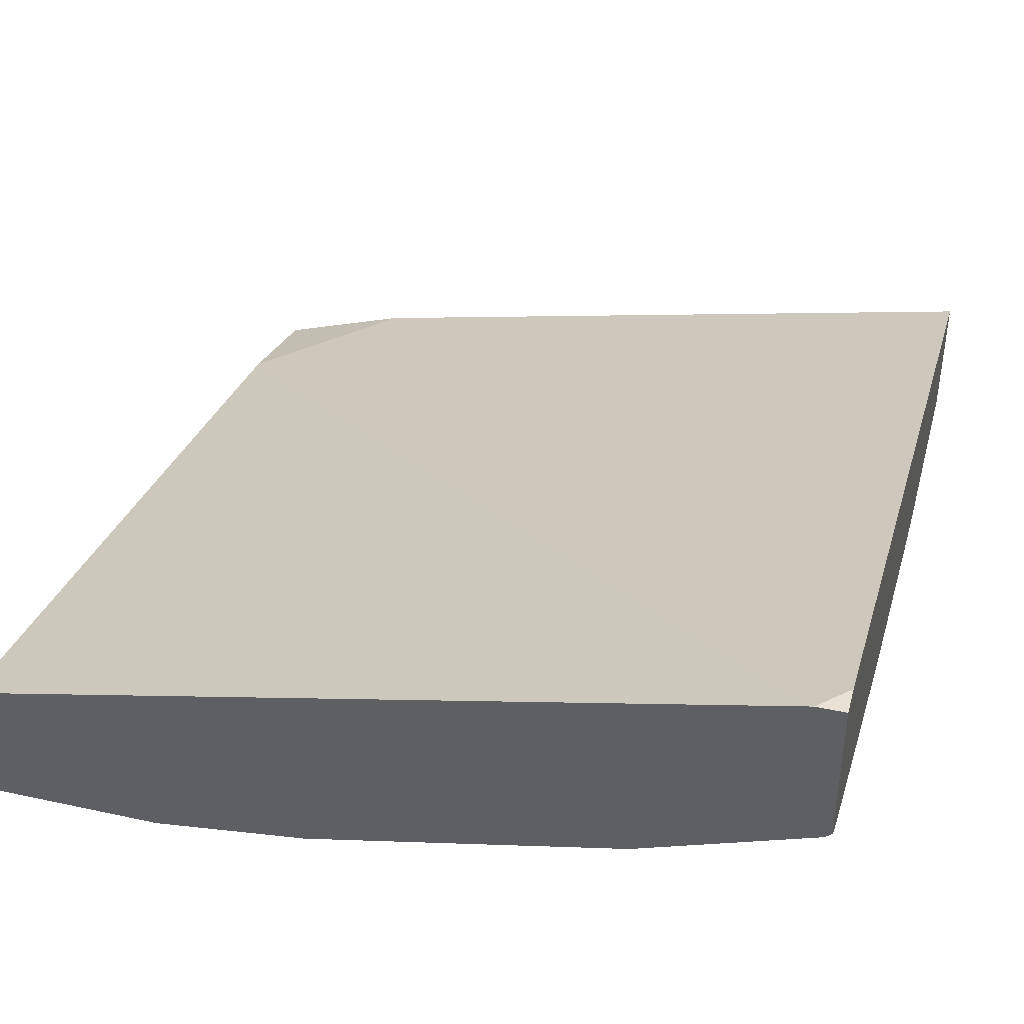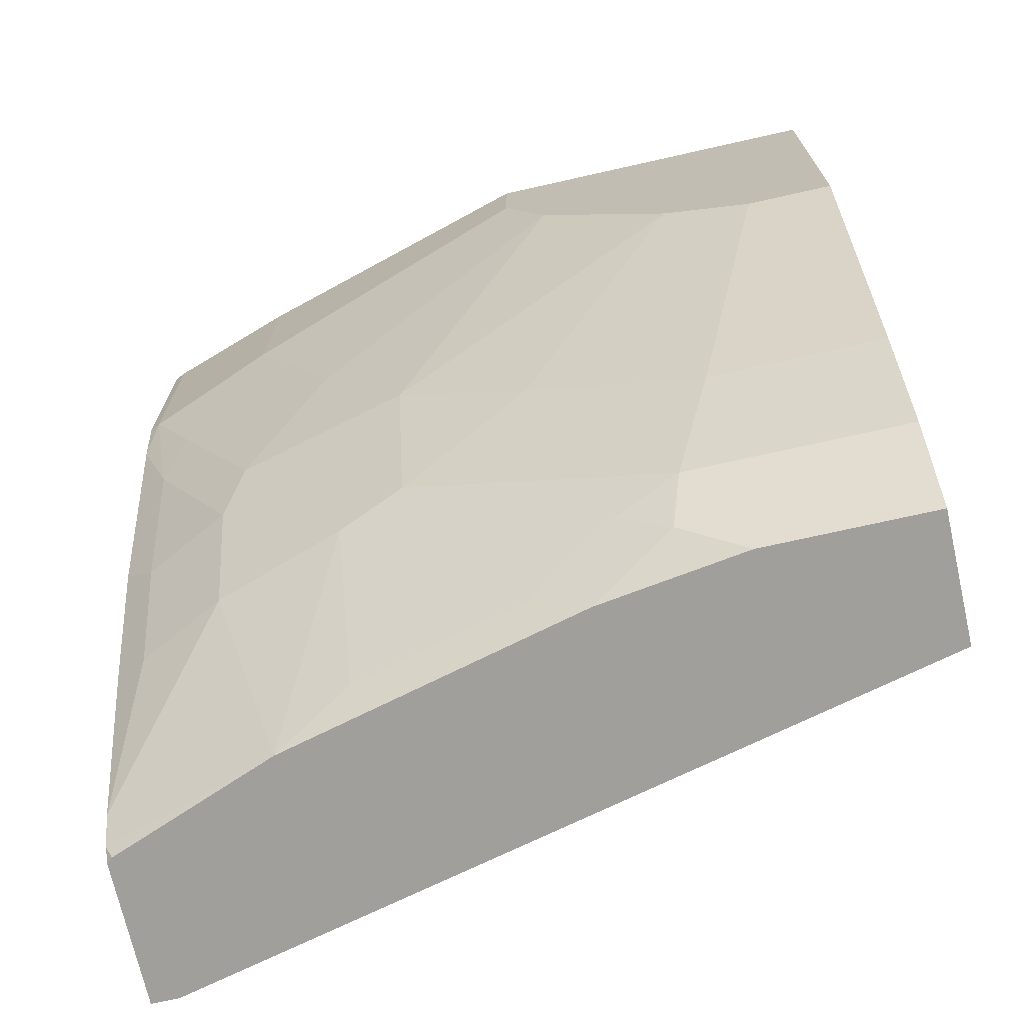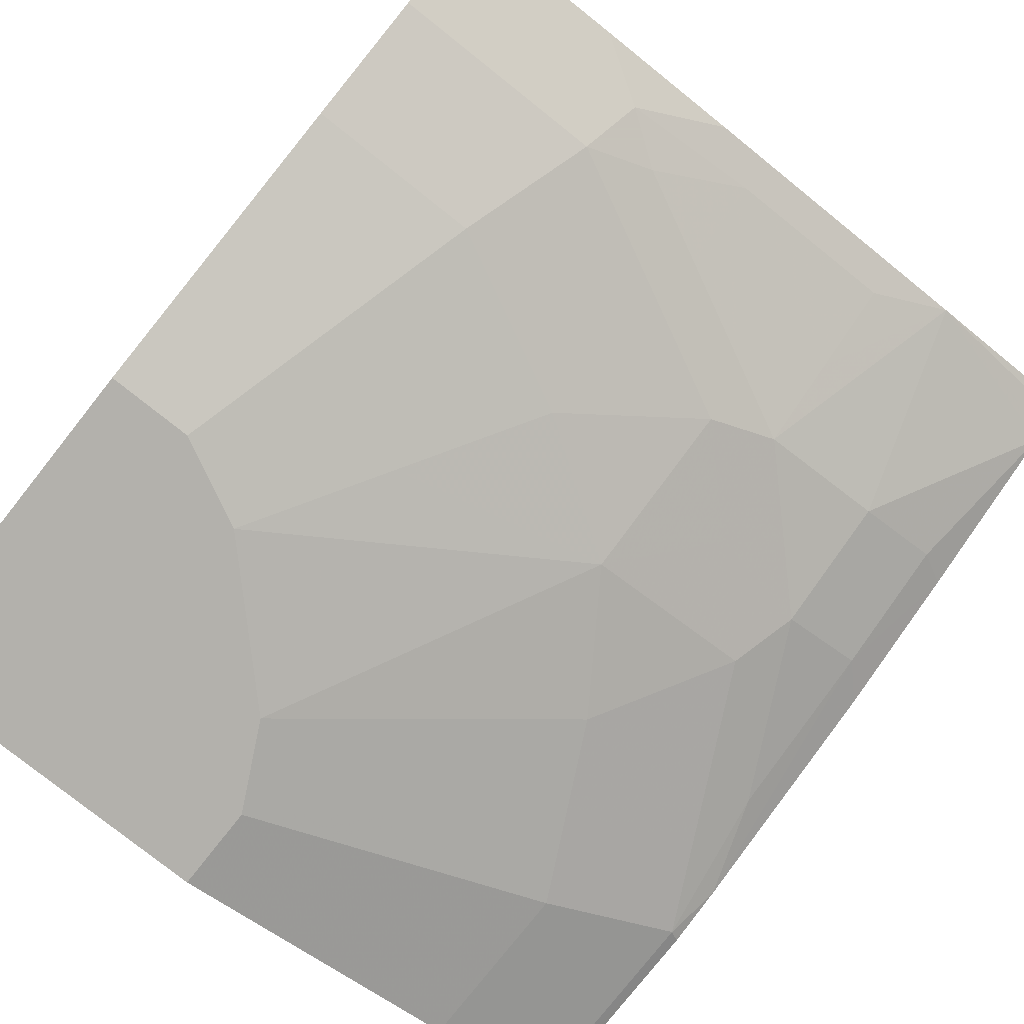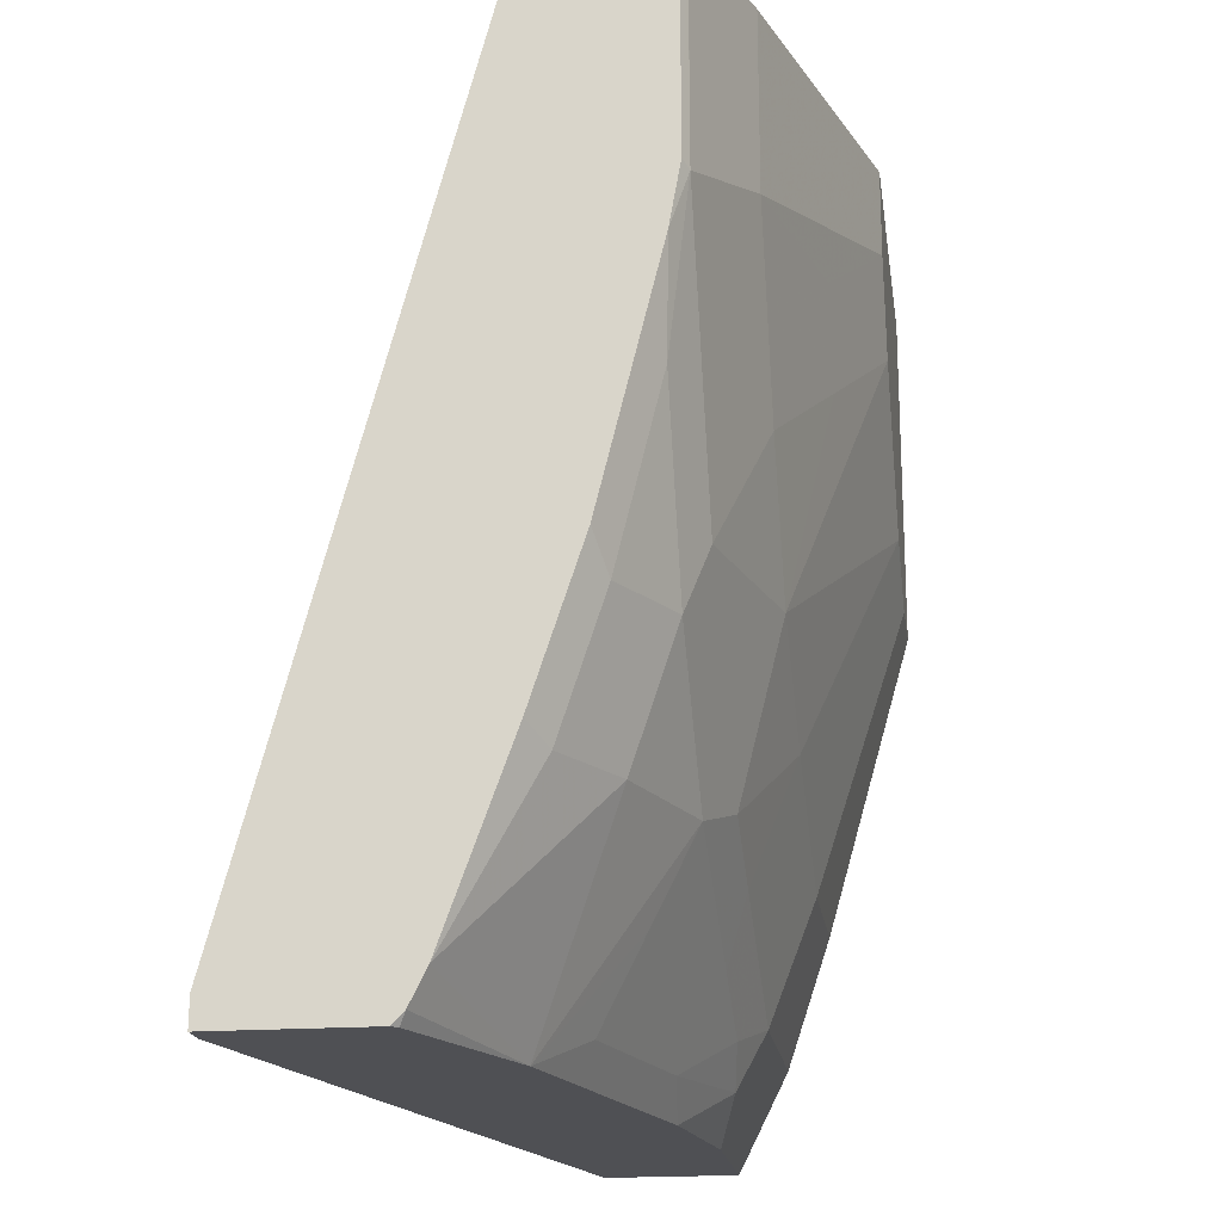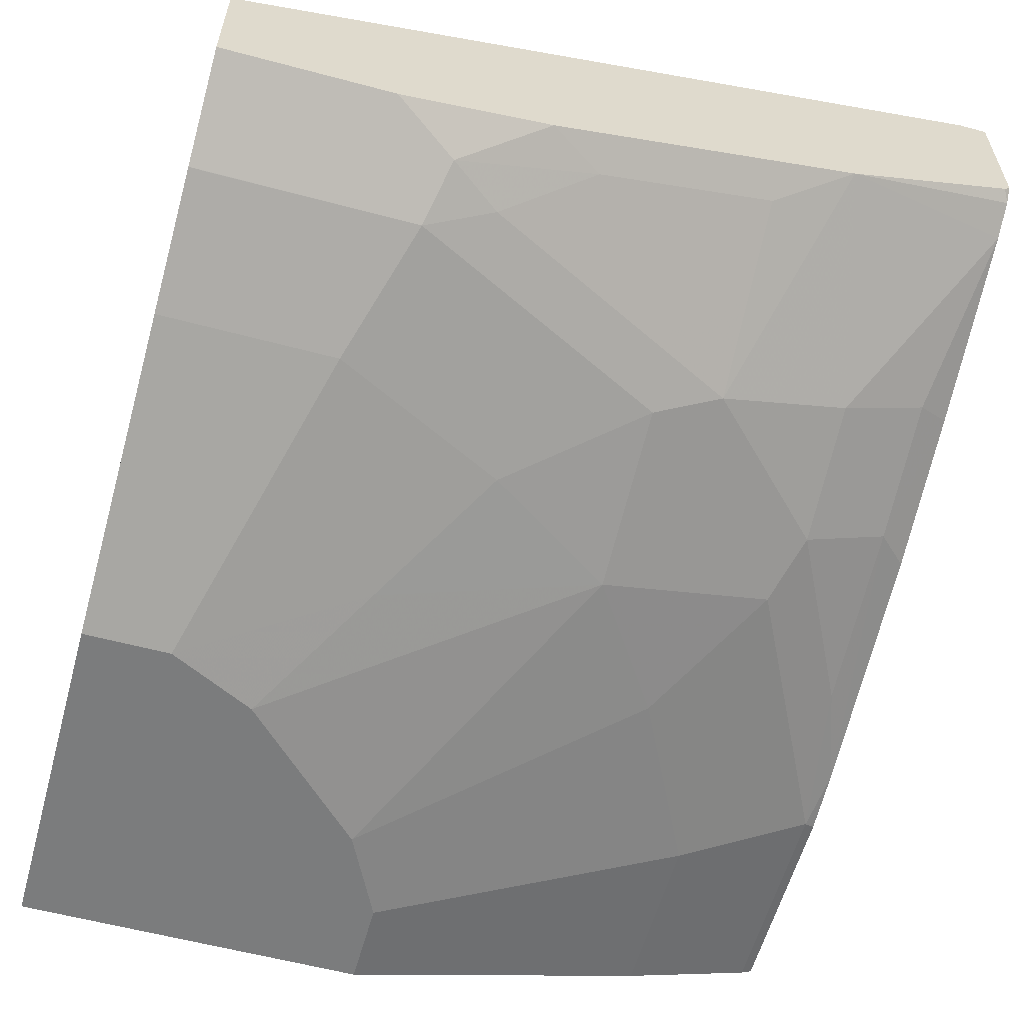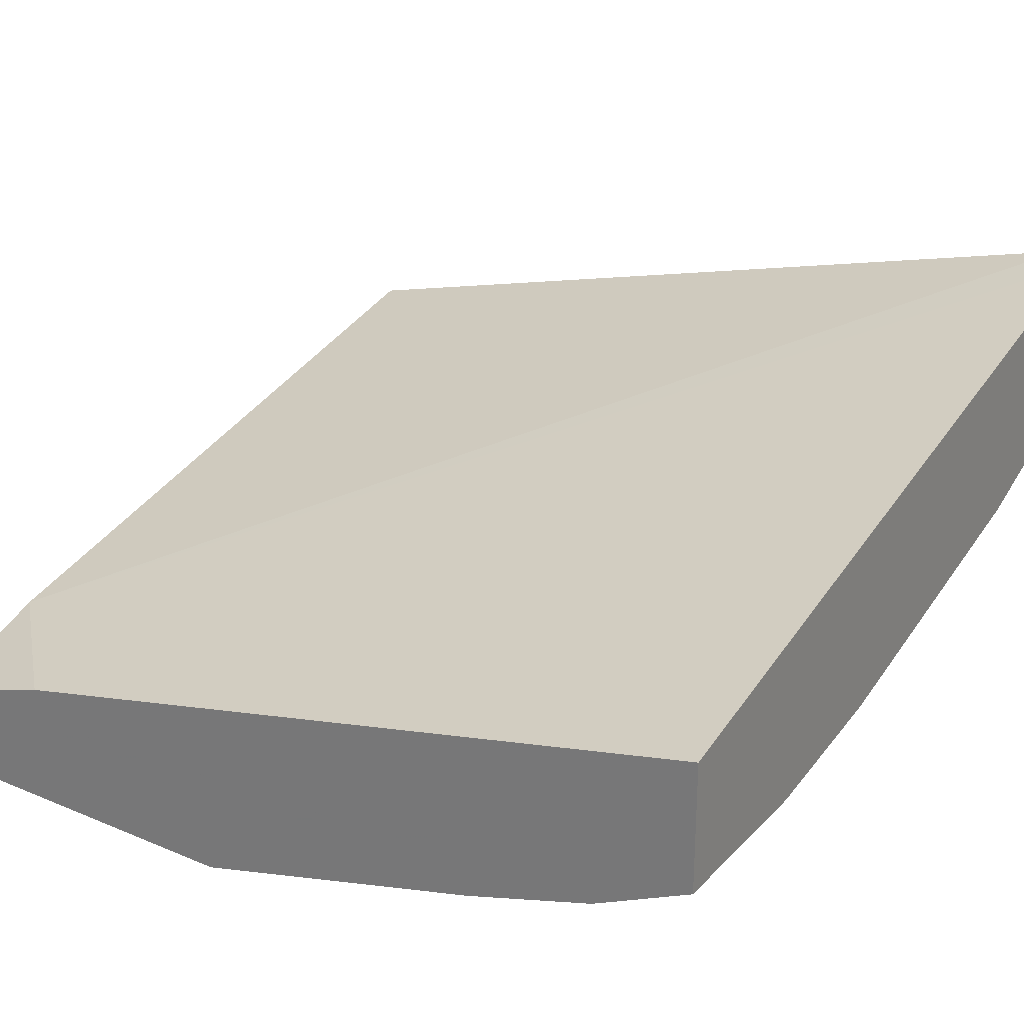
<metadata>
{"format":"obj","ext":"obj","renderer":"f3d","projection":"perspective","resolution":1024,"background":"white","views":[{"elev":41.2,"azim":-165.1,"up":"+Y"},{"elev":-71.2,"azim":12.7,"up":"+Z"},{"elev":-79.1,"azim":141.6,"up":"+Y"},{"elev":-19.1,"azim":-81.9,"up":"+Z"},{"elev":-58.7,"azim":164.6,"up":"+Y"},{"elev":26.9,"azim":123.2,"up":"+Y"}]}
</metadata>
<code>
v -0.0001379 -0.5044 -0.0001379
v -0.05606 -0.4857 -0.0001379
v -0.0001379 -0.5418 -0.0001379
v -0.0001379 -0.4857 -0.05608
v -0.341 -0.4274 -0.0001379
v -0.3291 -0.3292 -0.3786
v -0.341 -0.3293 -0.3666
v -0.1495 -0.5418 -0.0001379
v -0.0001379 -0.5418 -0.1495
v -0.0001379 -0.4086 -0.3786
v -0.341 -0.4834 -0.0001379
v -0.341 -0.3292 -0.3786
v -0.2802 -0.5044 -0.0001379
v -0.1495 -0.5418 -0.03737
v -0.03737 -0.5418 -0.1495
v -0.0001379 -0.5044 -0.2802
v -0.0001379 -0.4646 -0.3786
v -0.3364 -0.4857 -0.0001379
v -0.341 -0.4834 -0.09109
v -0.341 -0.392 -0.3786
v -0.3363 -0.4857 -0.0001379
v -0.2802 -0.5044 -0.07475
v -0.2055 -0.5231 -0.07475
v -0.1308 -0.5418 -0.07475
v -0.07474 -0.5418 -0.1308
v -0.1121 -0.5231 -0.1869
v -0.07474 -0.5231 -0.2055
v -0.07474 -0.5044 -0.2802
v -0.0001379 -0.4857 -0.3363
v -0.07227 -0.4646 -0.3786
v -0.0001379 -0.4733 -0.3612
v -0.3363 -0.4857 -0.09342
v -0.341 -0.4787 -0.1168
v -0.3385 -0.3945 -0.3786
v -0.341 -0.397 -0.3736
v -0.3176 -0.4857 -0.1308
v -0.2616 -0.5044 -0.1121
v -0.1868 -0.5231 -0.1121
v -0.2055 -0.5044 -0.2055
v -0.09343 -0.5418 -0.1121
v -0.1495 -0.5044 -0.2429
v -0.09343 -0.4857 -0.3363
v -0.0001379 -0.4857 -0.3364
v -0.1358 -0.4552 -0.3786
v -0.09967 -0.4733 -0.3612
v -0.3269 -0.4764 -0.1588
v -0.341 -0.4554 -0.2102
v -0.3269 -0.4577 -0.2335
v -0.2665 -0.4226 -0.3786
v -0.341 -0.4017 -0.3643
v -0.2896 -0.4764 -0.2335
v -0.2802 -0.4857 -0.2055
v -0.2429 -0.5044 -0.1495
v -0.2429 -0.4857 -0.2429
v -0.2055 -0.4857 -0.2802
v -0.1682 -0.4857 -0.2989
v -0.1215 -0.4764 -0.3456
v -0.1588 -0.4577 -0.3643
v -0.341 -0.4531 -0.2193
v -0.341 -0.432 -0.2825
v -0.3269 -0.439 -0.2895
v -0.2896 -0.4577 -0.2895
v -0.341 -0.404 -0.3596
v -0.2335 -0.439 -0.3643
v -0.2335 -0.4577 -0.3269
v -0.2335 -0.4764 -0.2895
v -0.1962 -0.4764 -0.3083
v -0.1588 -0.4764 -0.3269
f 34 49 35
f 35 49 50
f 36 46 51
f 36 52 53
f 36 51 52
f 36 53 37
f 22 37 38
f 38 53 39
f 39 53 52
f 39 52 54
f 39 54 55
f 33 48 46
f 39 55 41
f 37 53 38
f 33 47 48
f 22 38 23
f 32 33 46
f 31 43 45
f 30 45 44
f 29 42 43
f 28 56 42
f 28 41 56
f 26 28 27
f 26 41 28
f 26 39 41
f 25 39 26
f 25 40 39
f 24 39 40
f 24 38 39
f 41 55 56
f 32 46 36
f 42 57 45
f 60 63 61
f 42 56 68
f 22 36 37
f 65 67 66
f 61 63 62
f 58 65 64
f 58 67 65
f 58 68 67
f 57 68 58
f 56 67 68
f 56 66 67
f 55 66 56
f 51 54 52
f 51 55 54
f 51 66 55
f 51 62 66
f 42 45 43
f 49 62 63
f 49 65 66
f 49 64 65
f 49 58 64
f 49 63 50
f 48 62 51
f 48 61 62
f 48 60 61
f 48 59 60
f 47 59 48
f 46 48 51
f 45 57 58
f 44 58 49
f 44 45 58
f 42 68 57
f 49 66 62
f 22 32 36
f 8 22 14
f 19 33 32
f 5 35 50
f 5 20 35
f 5 12 20
f 5 7 12
f 4 10 6
f 3 15 9
f 3 25 15
f 3 40 25
f 3 24 40
f 3 14 24
f 3 8 14
f 2 7 5
f 2 6 7
f 2 4 6
f 5 50 63
f 1 4 2
f 1 17 10
f 1 31 17
f 1 29 43
f 1 16 29
f 1 9 16
f 1 3 9
f 1 8 3
f 1 13 8
f 1 21 13
f 1 18 21
f 1 11 18
f 1 5 11
f 1 2 5
f 20 34 35
f 1 10 4
f 5 63 60
f 1 43 31
f 5 59 47
f 18 32 21
f 5 60 59
f 18 19 32
f 17 45 30
f 17 31 45
f 16 42 29
f 16 28 42
f 15 26 27
f 15 25 26
f 14 38 24
f 14 23 38
f 14 22 23
f 13 32 22
f 13 21 32
f 11 19 18
f 15 27 28
f 9 15 28
f 5 33 19
f 9 28 16
f 5 19 11
f 6 12 7
f 6 10 17
f 5 47 33
f 6 30 44
f 6 17 30
f 6 44 49
f 6 49 34
f 6 34 20
f 6 20 12
f 8 13 22

</code>
